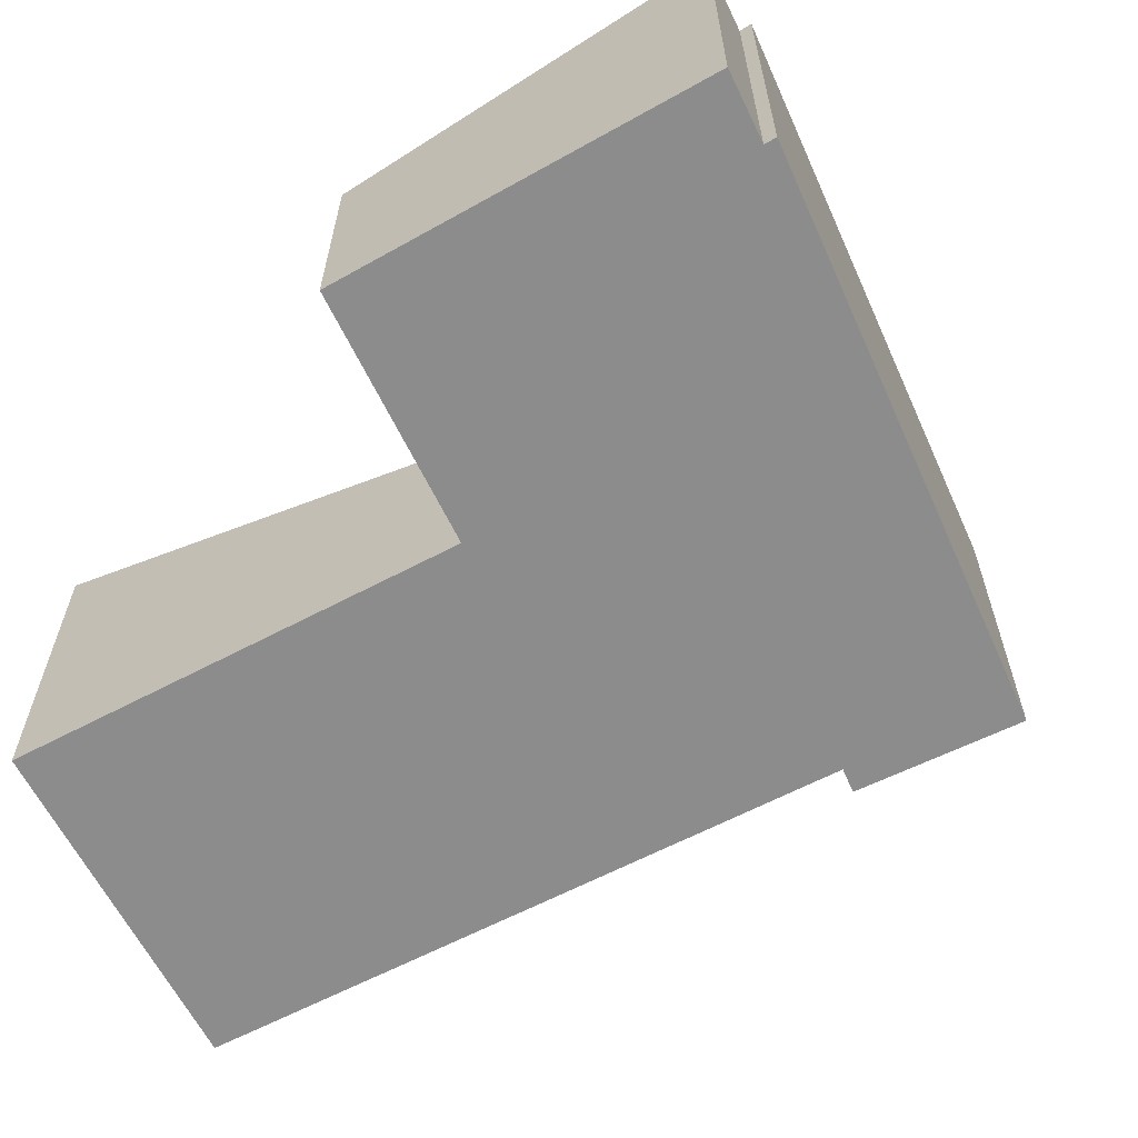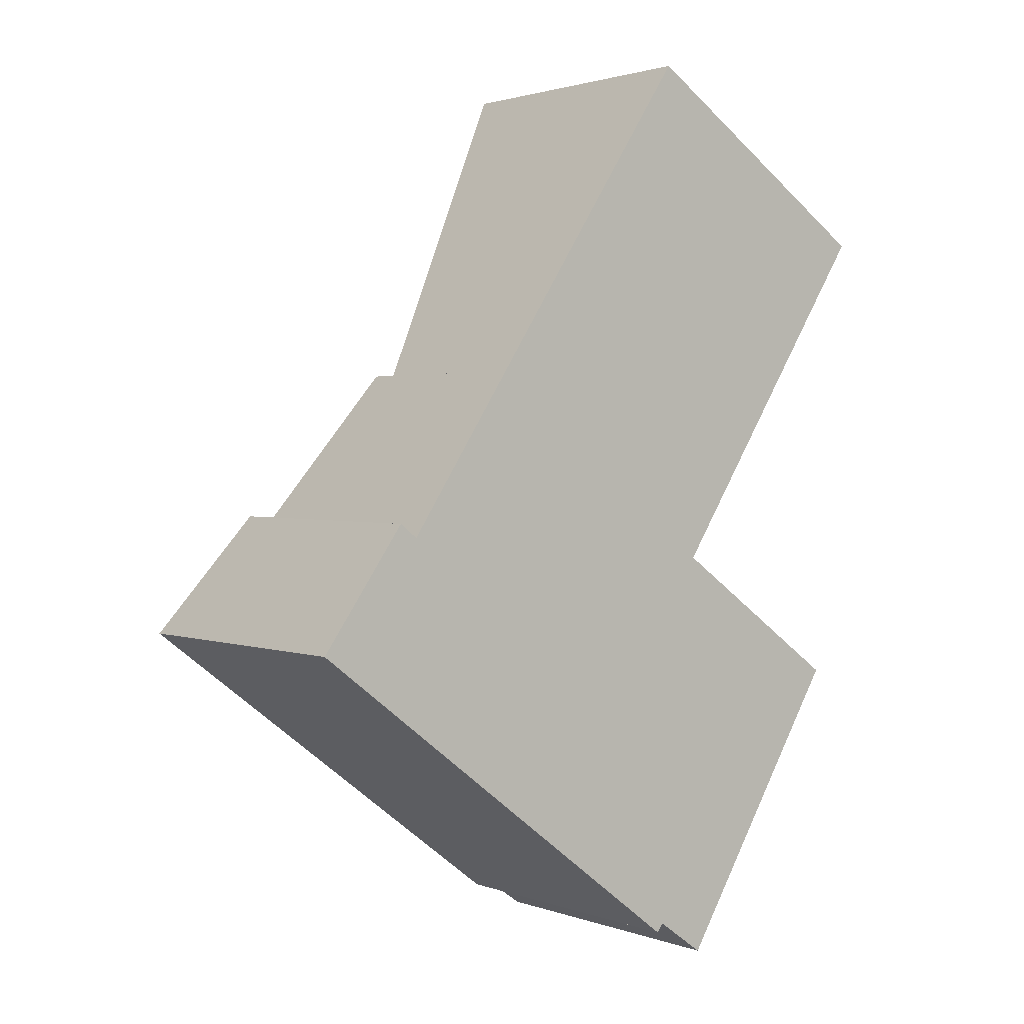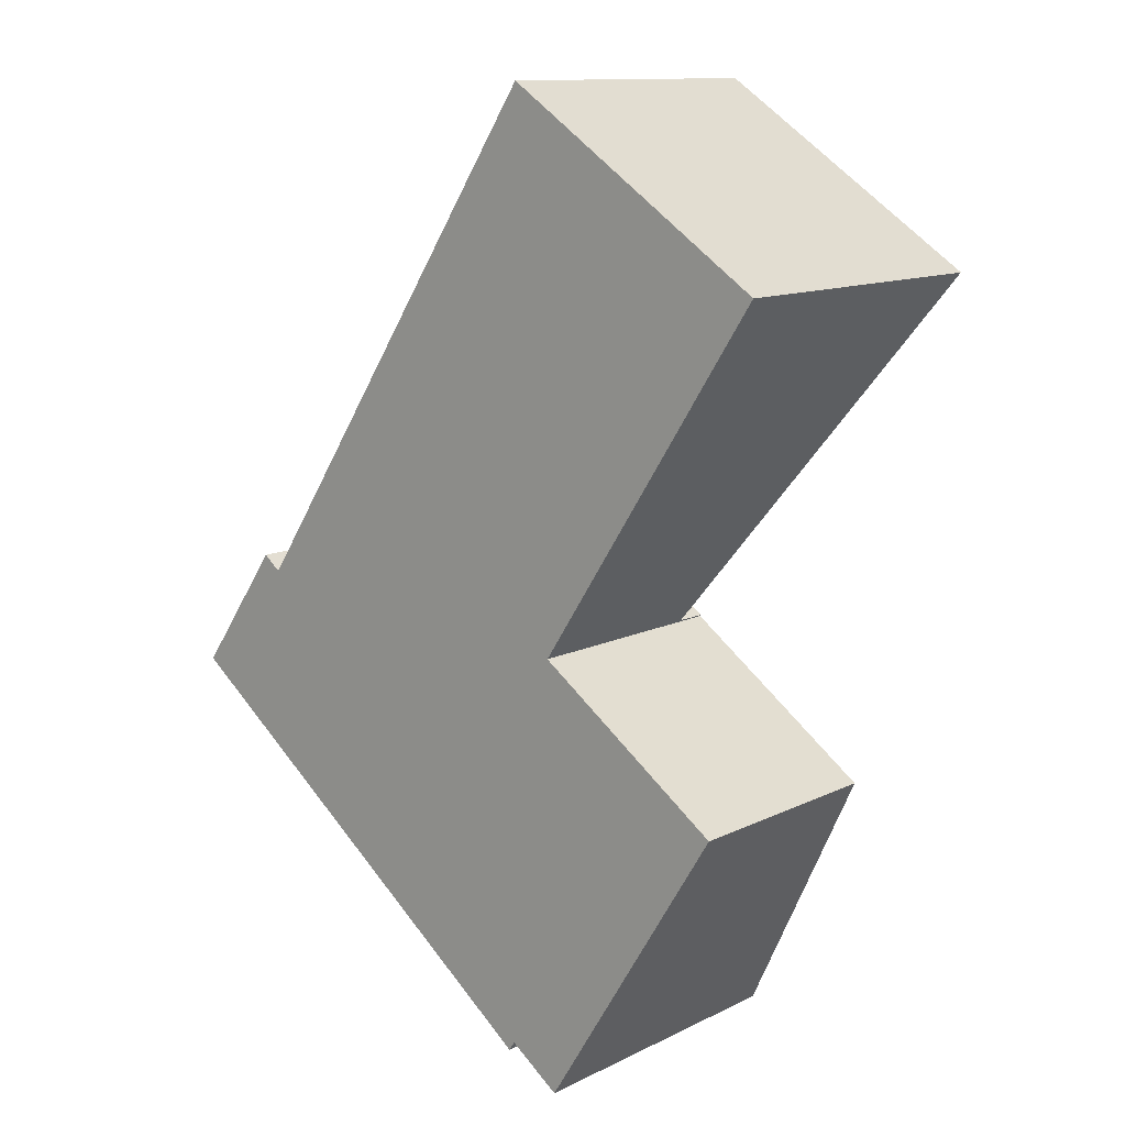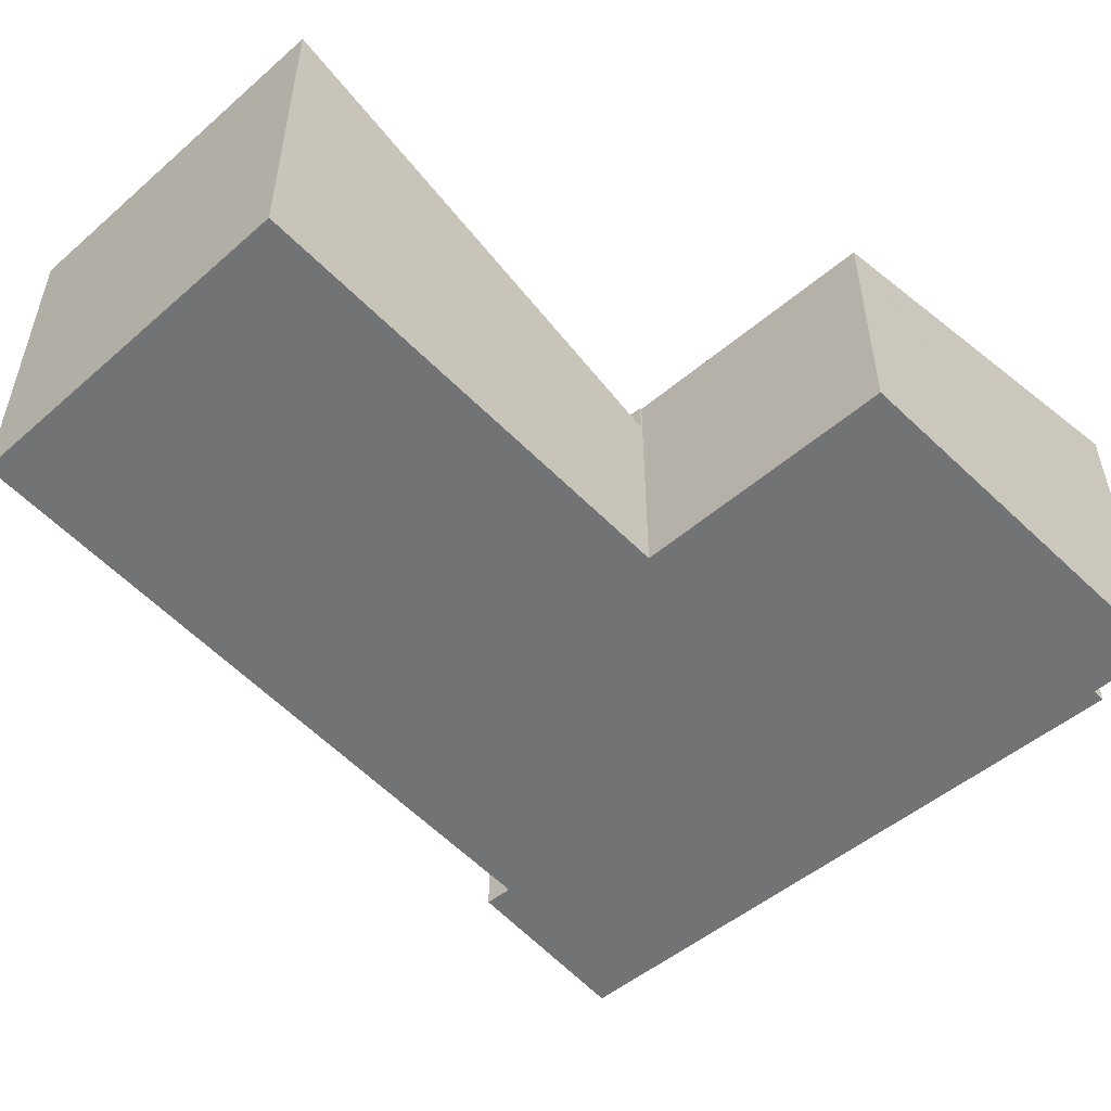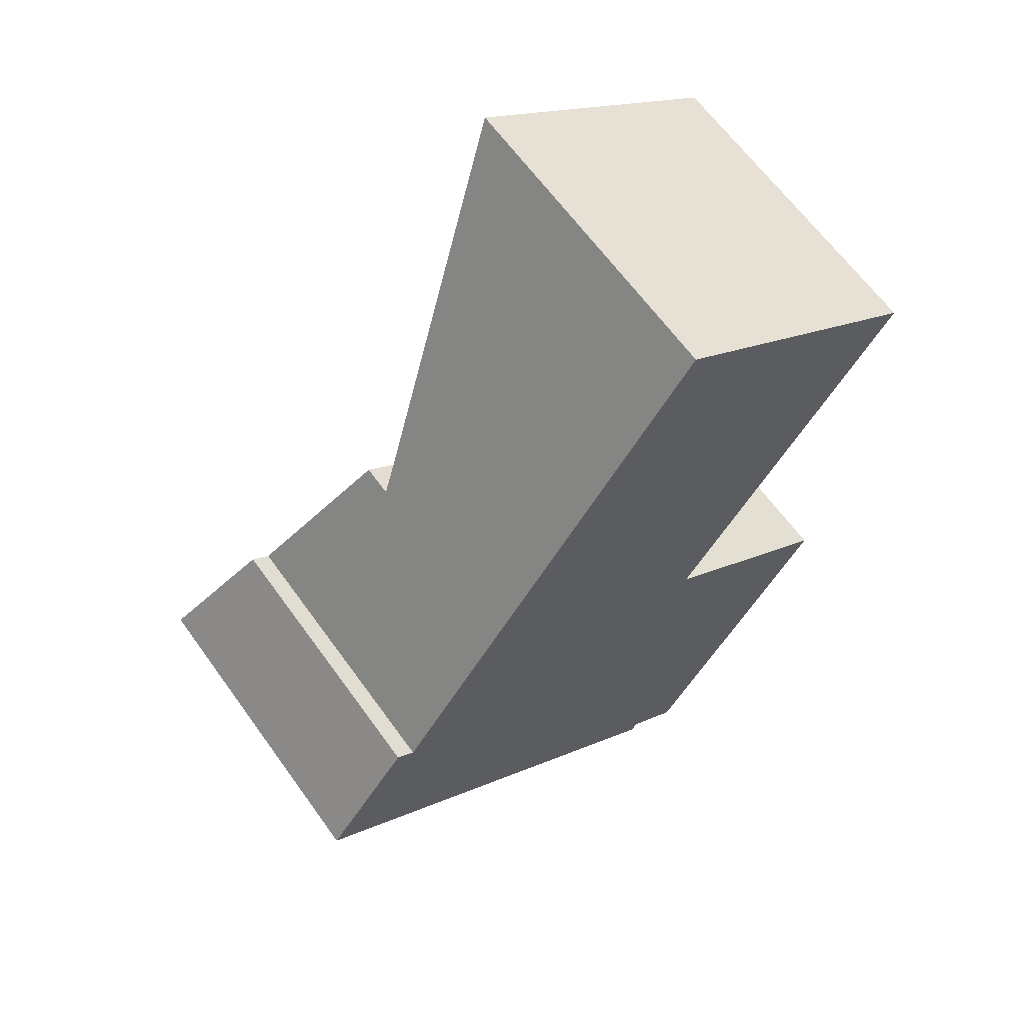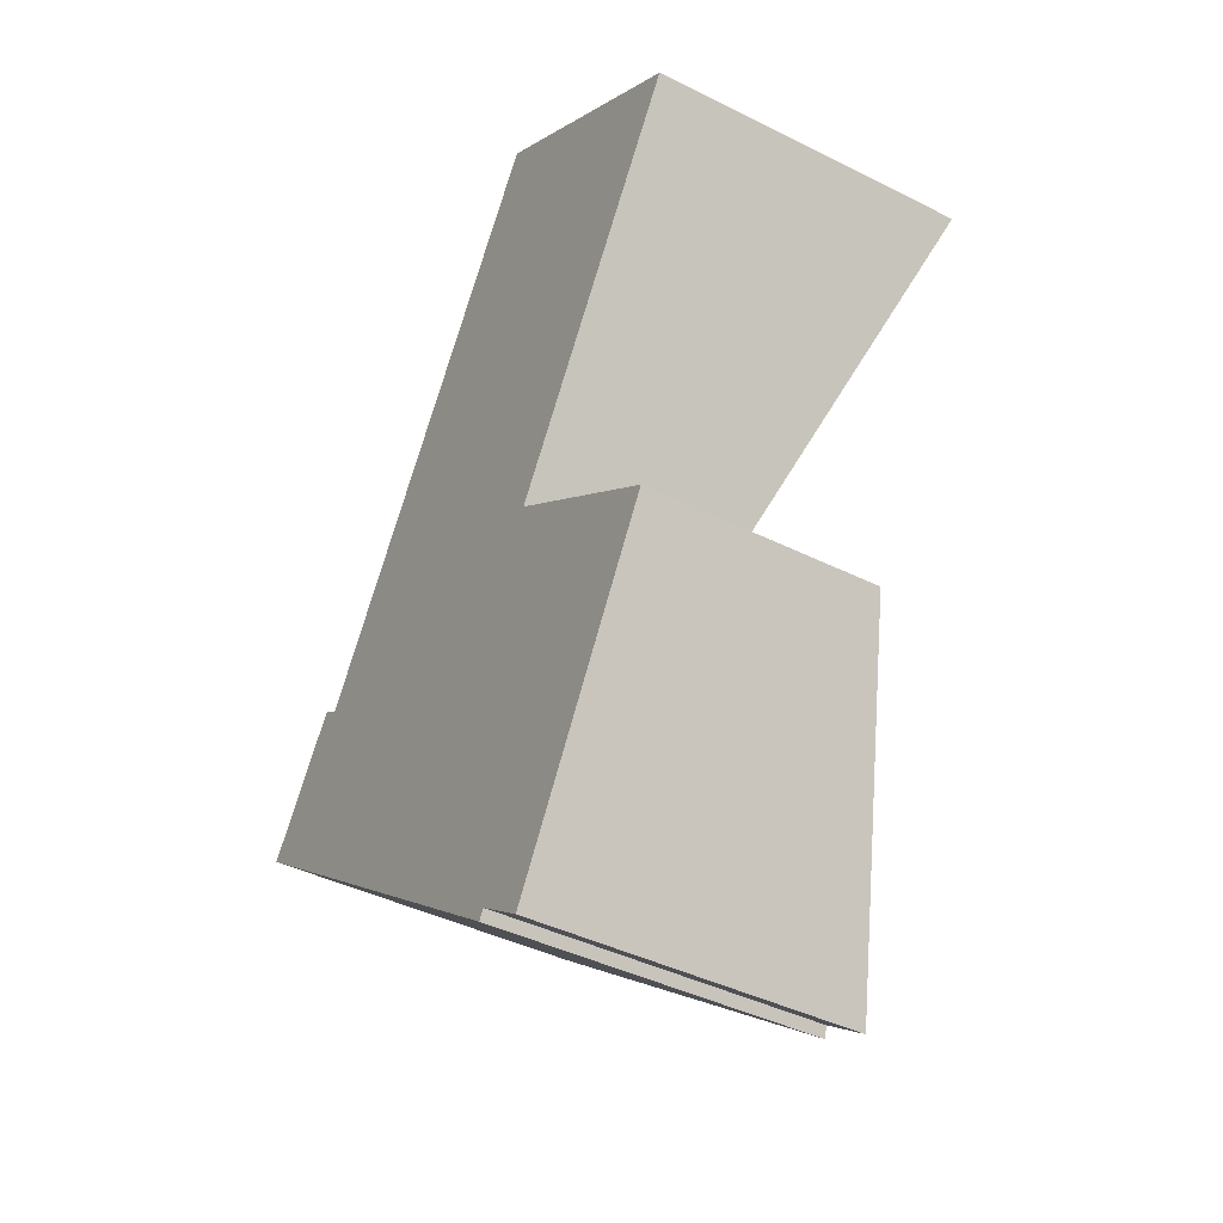
<metadata>
{"format":"obj","ext":"obj","renderer":"f3d","projection":"perspective","resolution":1024,"background":"white","views":[{"elev":-64.3,"azim":151.3,"up":"+Y"},{"elev":1.8,"azim":-38.0,"up":"+Z"},{"elev":12.1,"azim":41.1,"up":"+Z"},{"elev":-55.7,"azim":76.6,"up":"+Y"},{"elev":64.0,"azim":-35.7,"up":"+Z"},{"elev":-41.8,"azim":58.9,"up":"+Z"}]}
</metadata>
<code>
v  10.37 4.778 6.304
v  3.506 3.084 4.516
v  6.439 4.778 8.902
v  10.32 4.751 6.231
v  3.2 2.917 4.058
v  7.001 2.917 1.184
v  6.439 -5.451e-16 8.902
v  3.2 -2.485e-16 4.058
v  3.506 -2.765e-16 4.516
v  10.37 -3.86e-16 6.304
v  7.001 -7.25e-17 1.184
v  10.32 -3.815e-16 6.231
v  1.302 4.154 1.831
v  4.163 4.749 -3.167
v  0 4.745 2.905e-16
v  1.571 4.155 1.622
v  3.2 3.386 4.058
v  6.25 4.751 -4.755
v  6.988 3.392 1.164
v  7.001 3.386 1.184
v  6.339 4.708 -4.617
v  7.108 4.702 -5.167
v  9.752 3.386 -0.895
v  7.061 3.391 1.112
v  7.586 3.386 0.742
v  9.8 3.362 -0.818
v  7.108 3.164e-16 -5.167
v  9.8 5.009e-17 -0.818
v  9.752 5.48e-17 -0.895
v  6.25 2.912e-16 -4.755
v  6.339 2.827e-16 -4.617
v  6.988 -7.127e-17 1.164
v  0 0 0
v  4.163 1.939e-16 -3.167
v  1.302 -1.121e-16 1.831
v  1.571 -9.932e-17 1.622
v  7.061 -6.809e-17 1.112
v  7.586 -4.543e-17 0.742
g defaultobject
f 1 2 3
f 2 1 4
f 5 4 6
f 4 5 2
f 2 7 3
f 7 2 5
f 7 5 8
f 7 8 9
f 7 1 3
f 1 7 10
f 10 4 1
f 4 10 6
f 6 10 11
f 11 10 12
f 11 5 6
f 5 11 8
f 9 10 7
f 10 9 8
f 10 8 11
f 10 11 12
f 13 14 15
f 14 13 16
f 14 16 17
f 14 17 18
f 18 17 19
f 19 17 20
f 18 19 21
f 21 19 22
f 19 23 22
f 23 19 24
f 23 24 25
f 23 25 26
f 23 27 22
f 27 23 26
f 27 26 28
f 27 28 29
f 21 30 18
f 30 21 31
f 20 32 19
f 32 20 11
f 22 31 21
f 31 22 27
f 30 14 18
f 14 30 15
f 15 30 33
f 33 30 34
f 33 13 15
f 13 33 35
f 36 17 16
f 17 36 8
f 13 36 16
f 36 13 35
f 8 20 17
f 20 8 11
f 32 24 19
f 24 32 25
f 25 32 26
f 26 32 28
f 28 32 37
f 28 37 38
f 29 32 27
f 32 29 37
f 37 29 38
f 38 29 28
f 34 35 33
f 35 34 36
f 36 34 8
f 8 34 30
f 8 30 31
f 8 31 27
f 8 27 32
f 8 32 11

</code>
